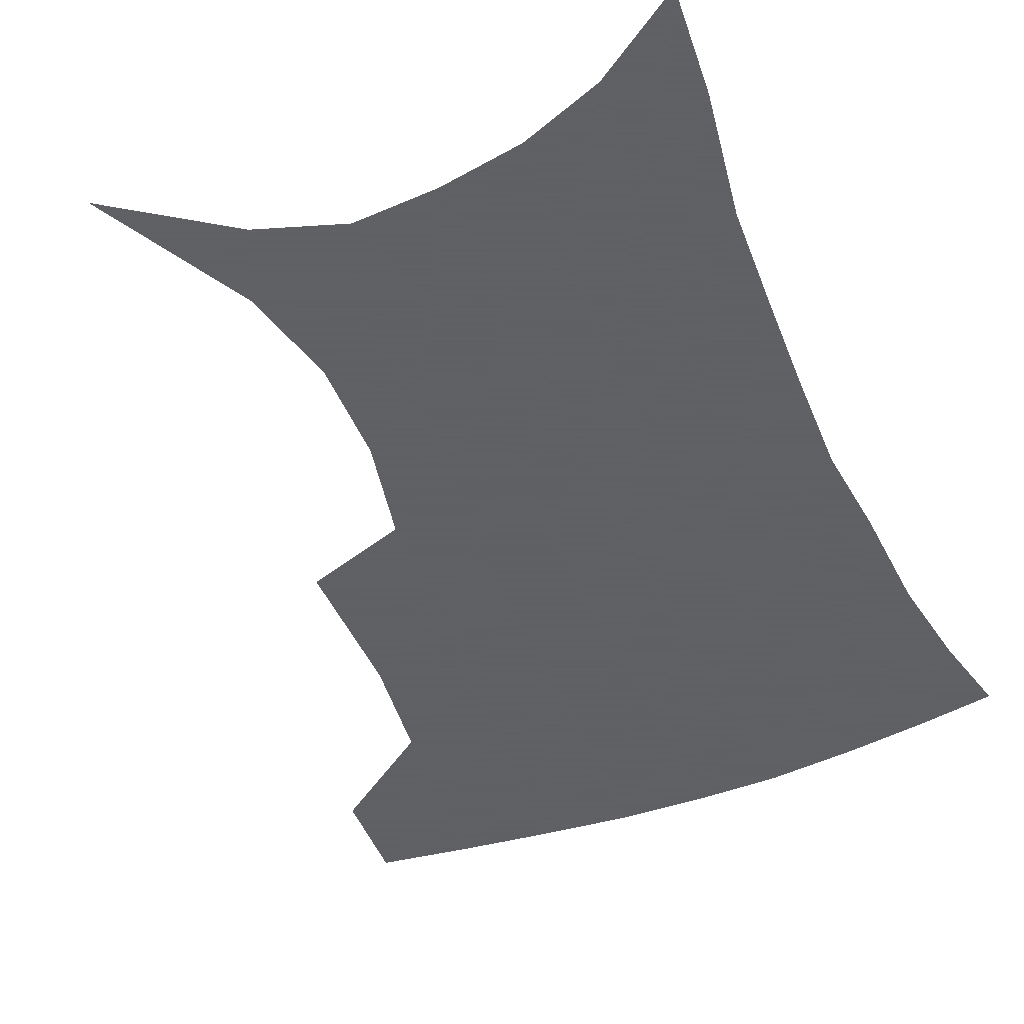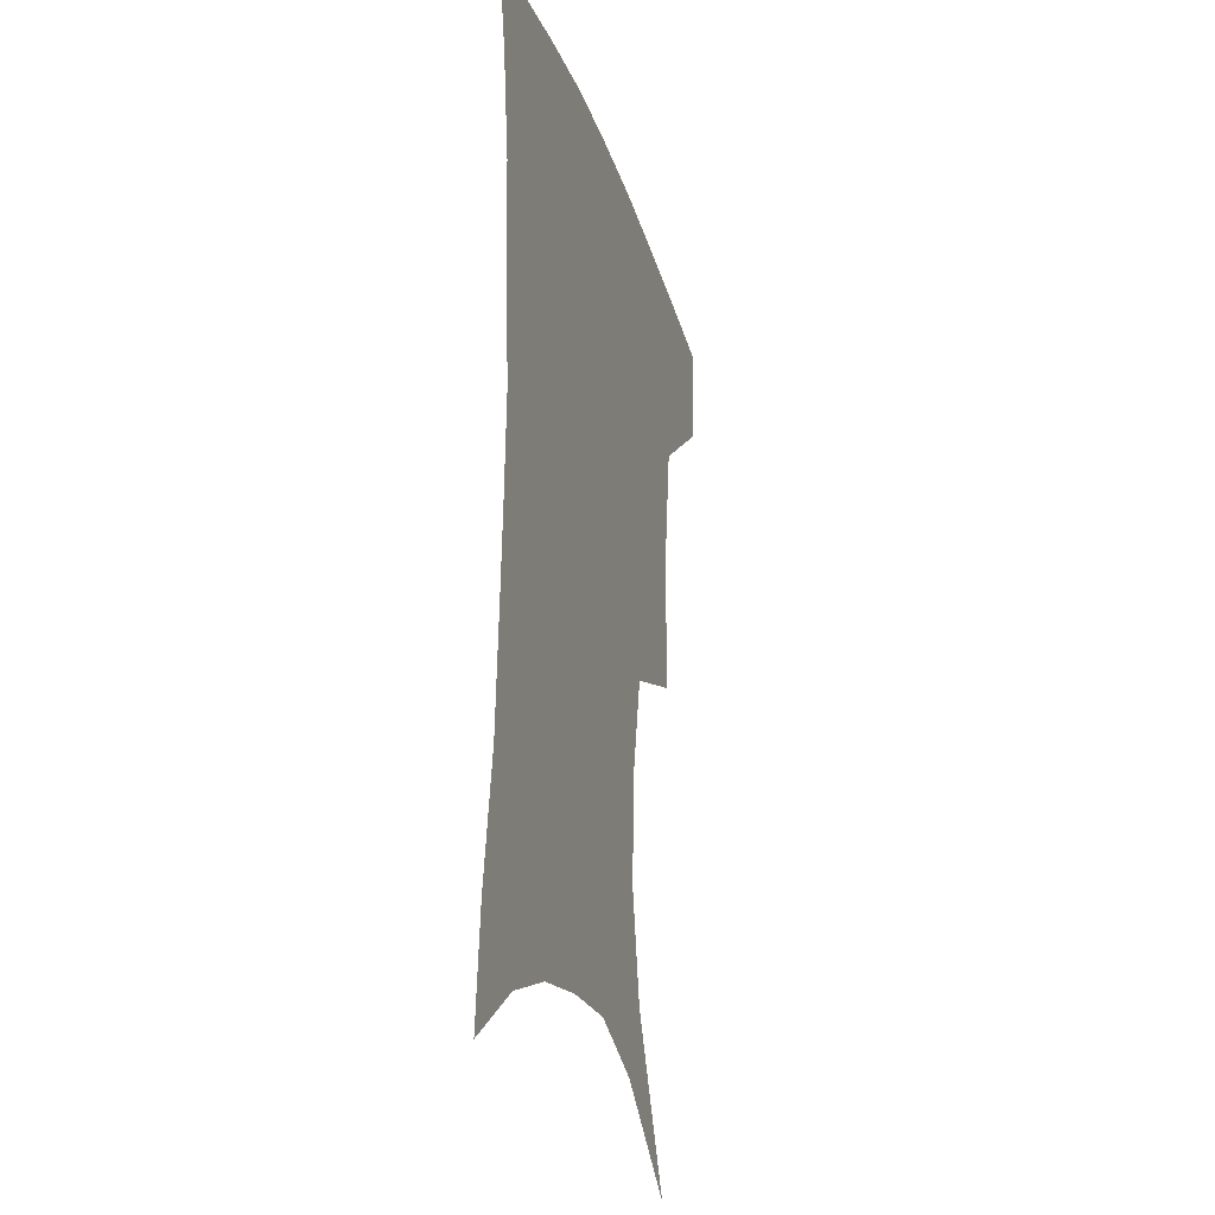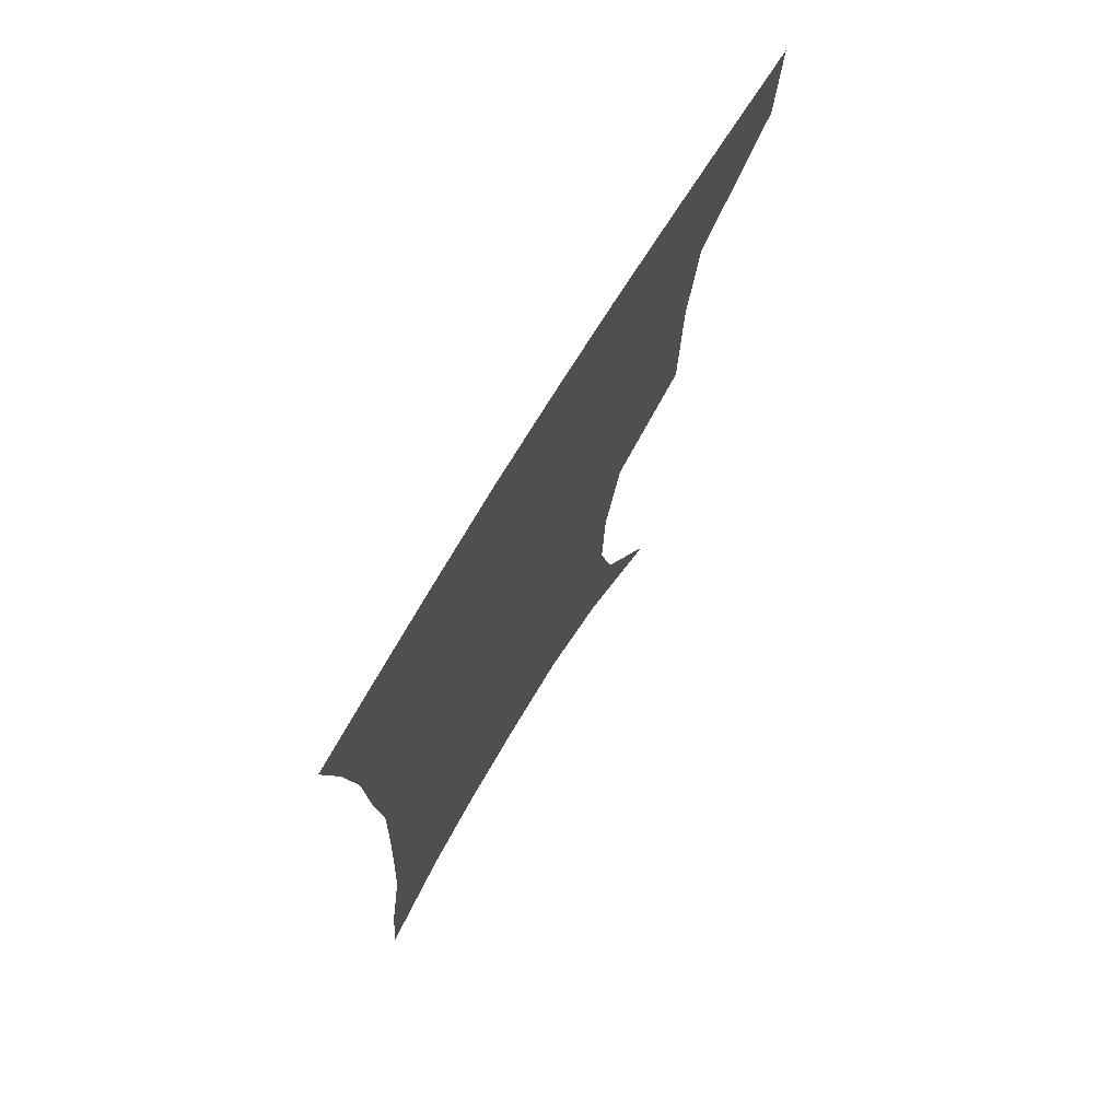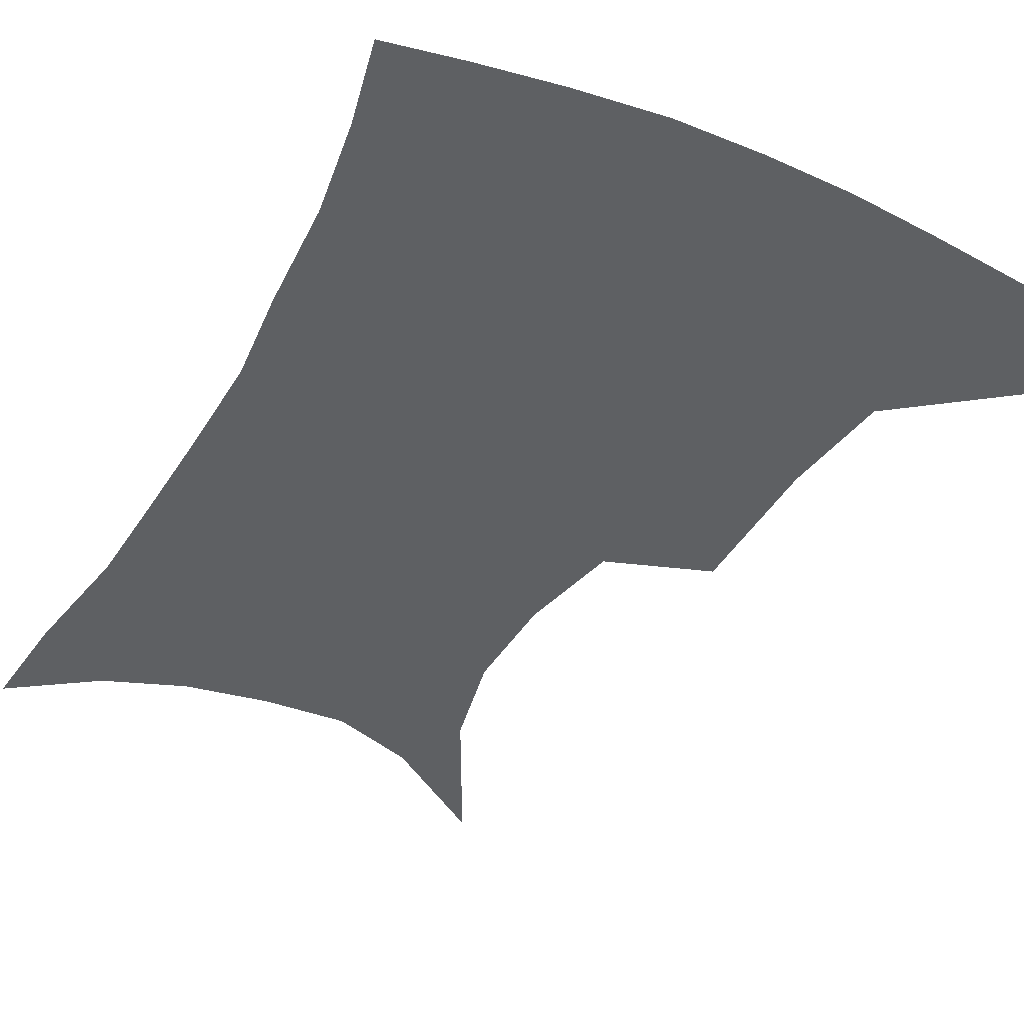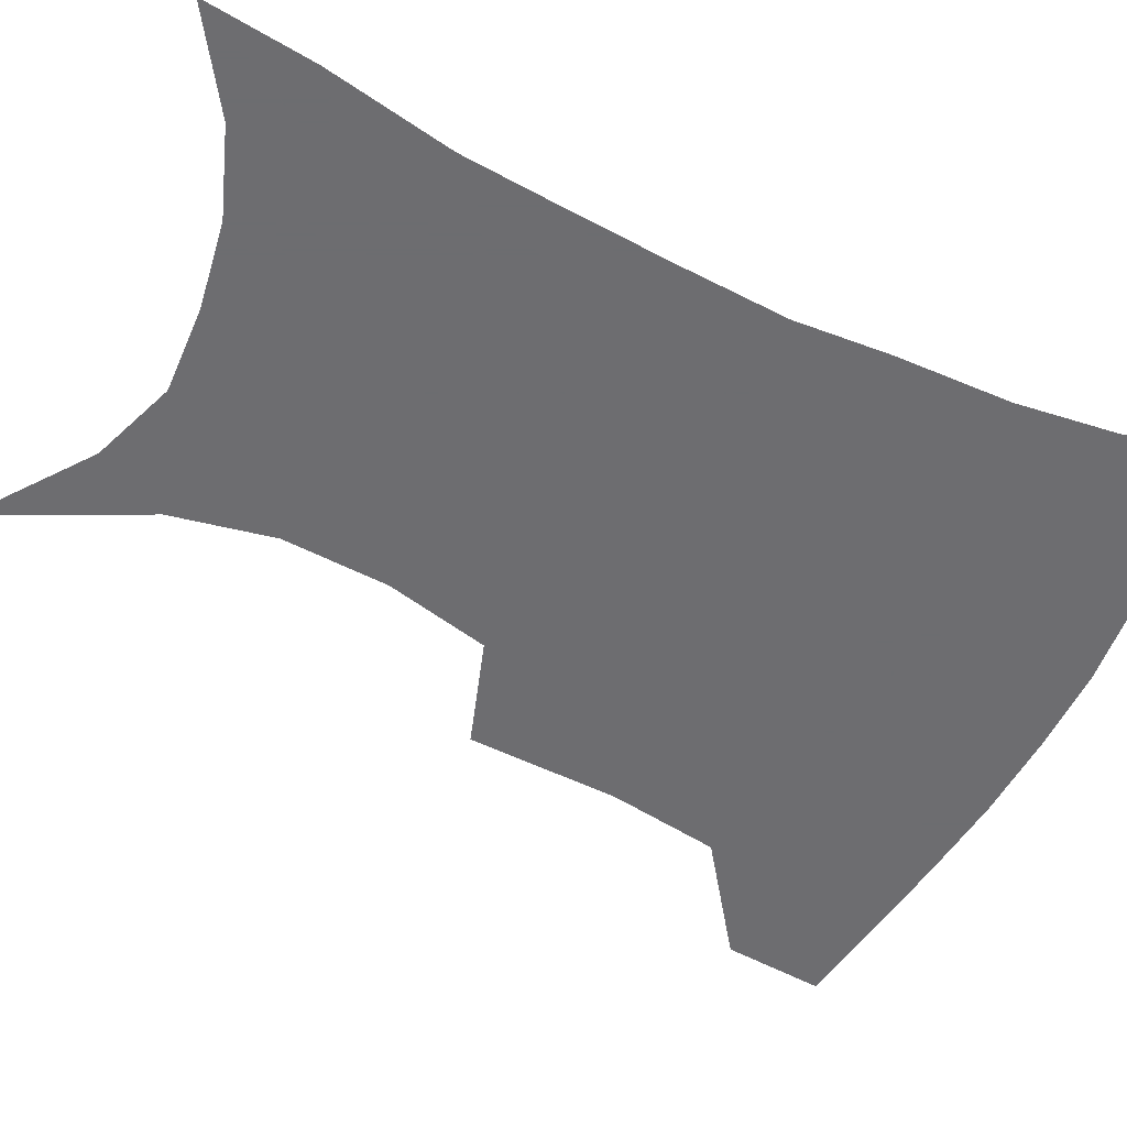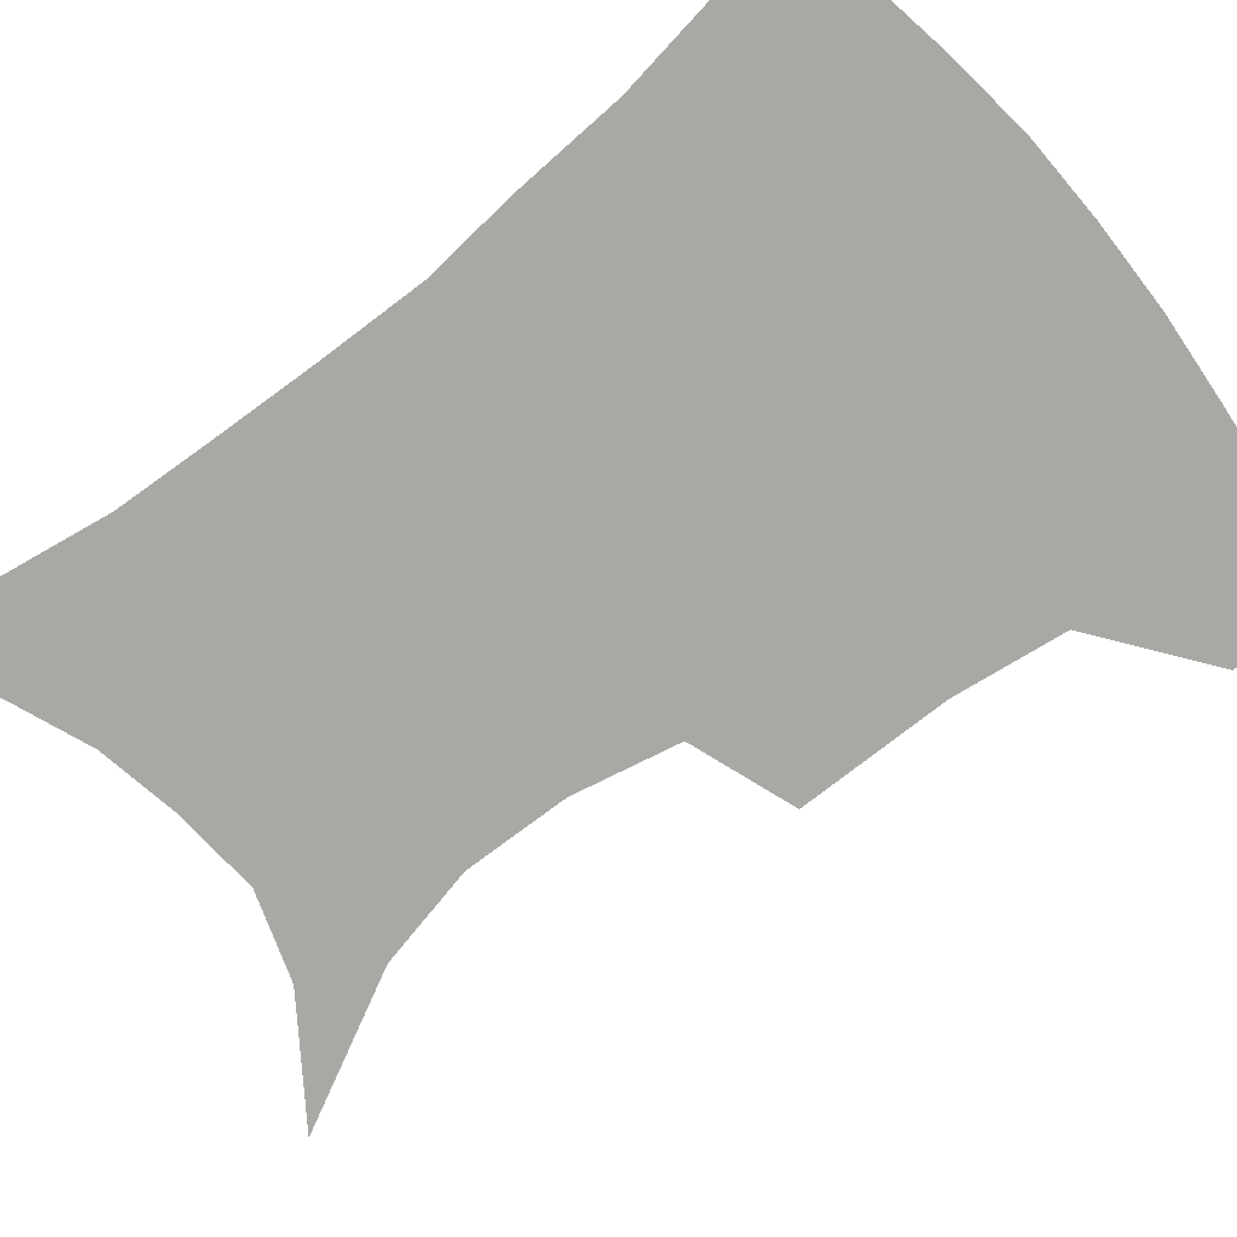
<metadata>
{"format":"obj","ext":"obj","renderer":"f3d","projection":"perspective","resolution":1024,"background":"white","views":[{"elev":-45.3,"azim":23.7,"up":"+Z"},{"elev":-24.7,"azim":105.1,"up":"+Y"},{"elev":73.9,"azim":121.4,"up":"+Y"},{"elev":-42.5,"azim":153.3,"up":"+Z"},{"elev":-54.1,"azim":63.8,"up":"+Z"},{"elev":-75.2,"azim":129.5,"up":"+Z"}]}
</metadata>
<code>
v 458.2 382.8 0
v 455.9 414.7 0
v 499.7 273.2 0
v 498.6 321.6 0
v 493.4 357.1 0
v 489.8 389.2 0
v 485.7 418.8 0
v 510.9 113.3 0
v 535.4 162.3 0
v 542.1 194.7 0
v 540.7 228.5 0
v 533.1 261.9 0
v 528 301.4 0
v 525 335.7 0
v 522 365.8 0
v 518.6 393.4 0
v 515.1 422.2 0
v 546.7 139.2 0
v 561.1 180.6 0
v 562.3 213.4 0
v 559.4 245.6 0
v 554.7 276.5 0
v 551.4 308.4 0
v 550.1 342.1 0
v 548.4 369.4 0
v 547.1 396.3 0
v 543.9 424.9 0
v 573.9 148.8 0
v 581.3 185.4 0
v 581.6 222.3 0
v 579.1 253.5 0
v 576.5 284.3 0
v 575.3 317.3 0
v 574.7 345.6 0
v 575.1 372.9 0
v 574.1 397.8 0
v 572.5 425.8 0
v 601.3 147.3 0
v 602.4 189.1 0
v 601.5 220.4 0
v 599.3 253.2 0
v 597.7 288.5 0
v 597.5 318.7 0
v 598.3 346.9 0
v 599.5 372.8 0
v 600.6 397.7 0
v 600.5 425.3 0
v 628.3 142.8 0
v 624.2 184.4 0
v 621 223.3 0
v 619.4 255.4 0
v 619 285.3 0
v 619.7 314.2 0
v 620.8 344.6 0
v 623.6 370.9 0
v 626.9 396.3 0
v 630 422 0
v 654.5 133 0
v 647.6 175.5 0
v 642.8 214 0
v 641.2 246.1 0
v 640.3 277.9 0
v 641.2 307.9 0
v 644.4 335.1 0
v 647.2 365.5 0
v 651.2 393.6 0
v 656.2 417.9 0
v 683 113.9 0
v 679.6 148.3 0
v 672.7 188.5 0
v 670.5 220.7 0
v 668.6 253.9 0
v 667.1 288.2 0
v 669.6 318.2 0
v 670.9 354.4 0
v 675.2 385.8 0
v 680.9 413.2 0
v 691 451 0
f 5 6 1
f 1 6 2
f 6 7 2
f 12 13 3
f 3 13 4
f 13 14 4
f 4 14 5
f 14 15 5
f 5 15 6
f 15 16 6
f 6 16 7
f 16 17 7
f 8 18 9
f 18 19 9
f 9 19 10
f 19 20 10
f 10 20 11
f 20 21 11
f 11 21 12
f 21 22 12
f 12 22 13
f 22 23 13
f 13 23 14
f 23 24 14
f 14 24 15
f 24 25 15
f 15 25 16
f 25 26 16
f 16 26 17
f 26 27 17
f 18 28 19
f 28 29 19
f 19 29 20
f 29 30 20
f 20 30 21
f 30 31 21
f 21 31 22
f 31 32 22
f 22 32 23
f 32 33 23
f 23 33 24
f 33 34 24
f 24 34 25
f 34 35 25
f 25 35 26
f 35 36 26
f 26 36 27
f 36 37 27
f 28 38 29
f 38 39 29
f 29 39 30
f 39 40 30
f 30 40 31
f 40 41 31
f 31 41 32
f 41 42 32
f 32 42 33
f 42 43 33
f 33 43 34
f 43 44 34
f 34 44 35
f 44 45 35
f 35 45 36
f 45 46 36
f 36 46 37
f 46 47 37
f 38 48 39
f 48 49 39
f 39 49 40
f 49 50 40
f 40 50 41
f 50 51 41
f 41 51 42
f 51 52 42
f 42 52 43
f 52 53 43
f 43 53 44
f 53 54 44
f 44 54 45
f 54 55 45
f 45 55 46
f 55 56 46
f 46 56 47
f 56 57 47
f 48 58 49
f 58 59 49
f 49 59 50
f 59 60 50
f 50 60 51
f 60 61 51
f 51 61 52
f 61 62 52
f 52 62 53
f 62 63 53
f 53 63 54
f 63 64 54
f 54 64 55
f 64 65 55
f 55 65 56
f 65 66 56
f 56 66 57
f 66 67 57
f 58 68 59
f 68 69 59
f 59 69 60
f 69 70 60
f 60 70 61
f 70 71 61
f 61 71 62
f 71 72 62
f 62 72 63
f 72 73 63
f 63 73 64
f 73 74 64
f 64 74 65
f 74 75 65
f 65 75 66
f 75 76 66
f 66 76 67
f 76 77 67

</code>
